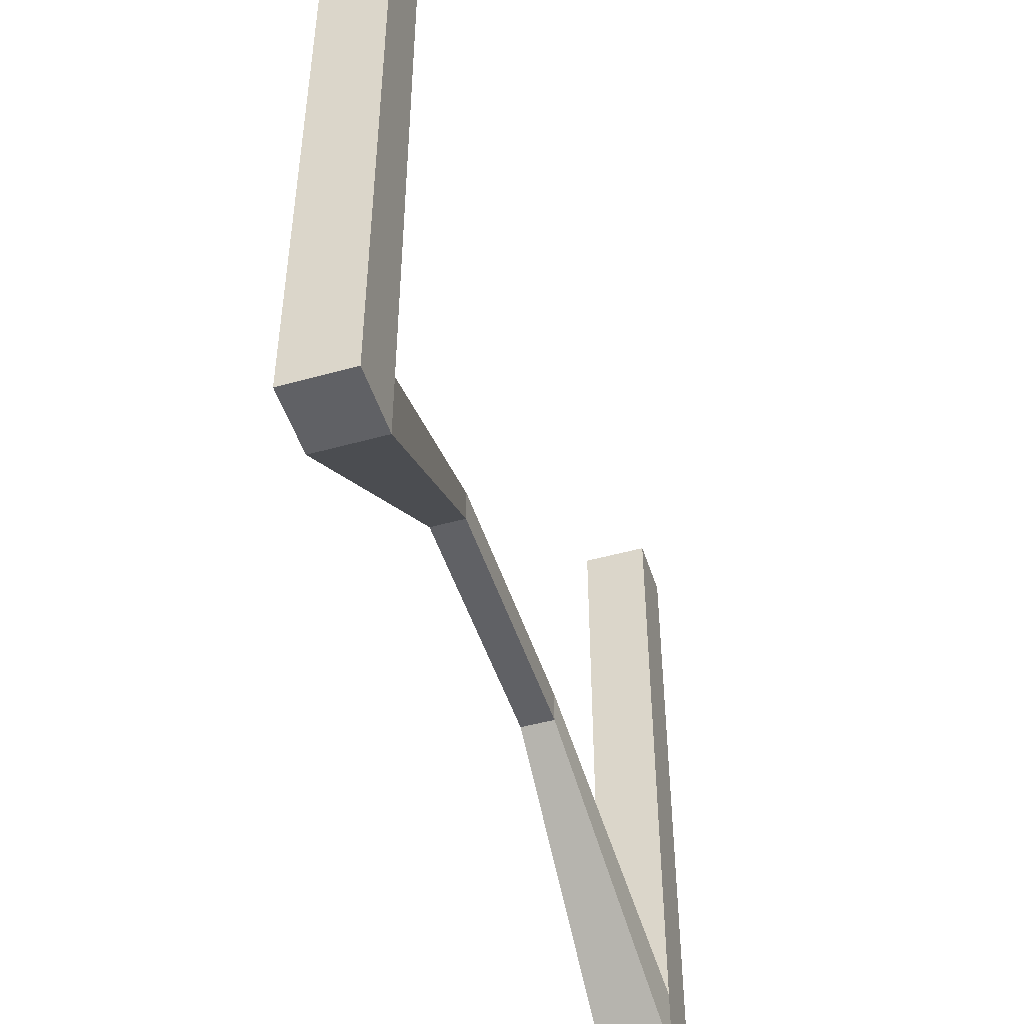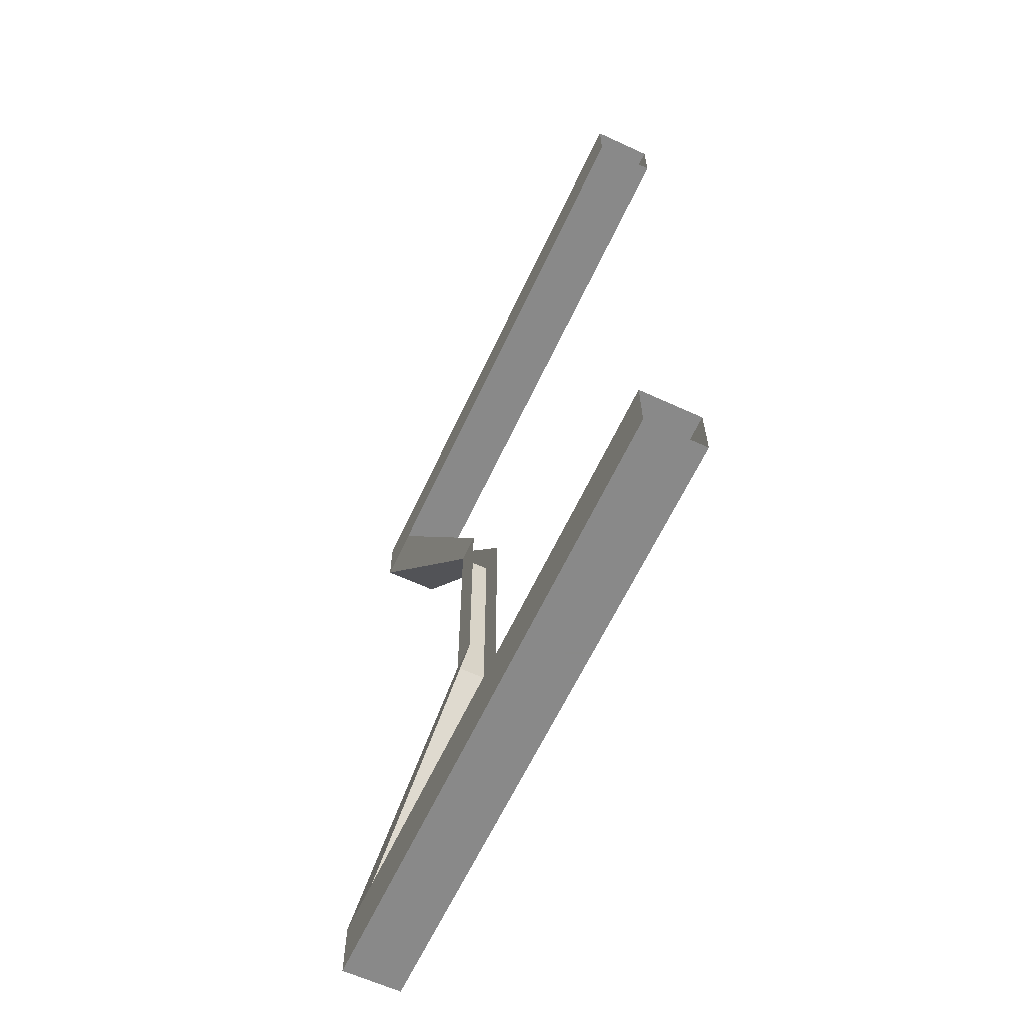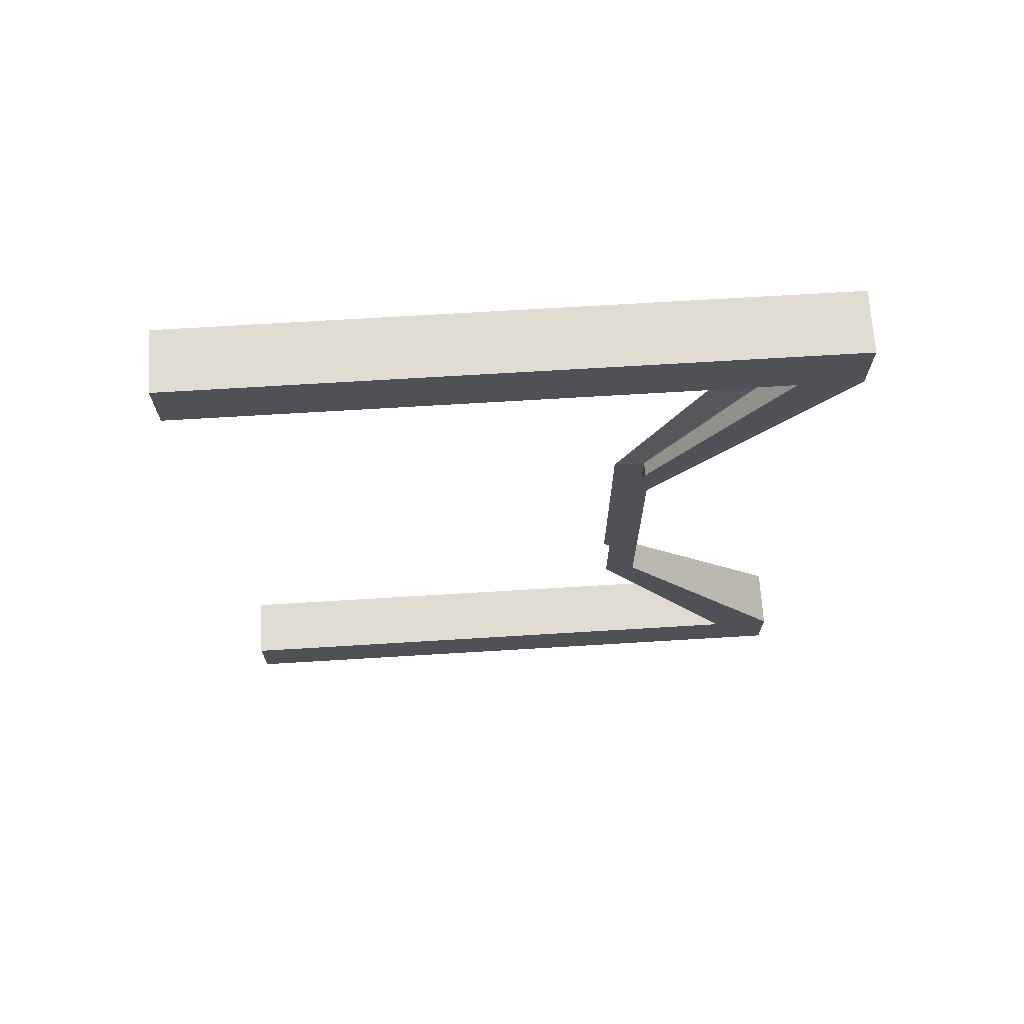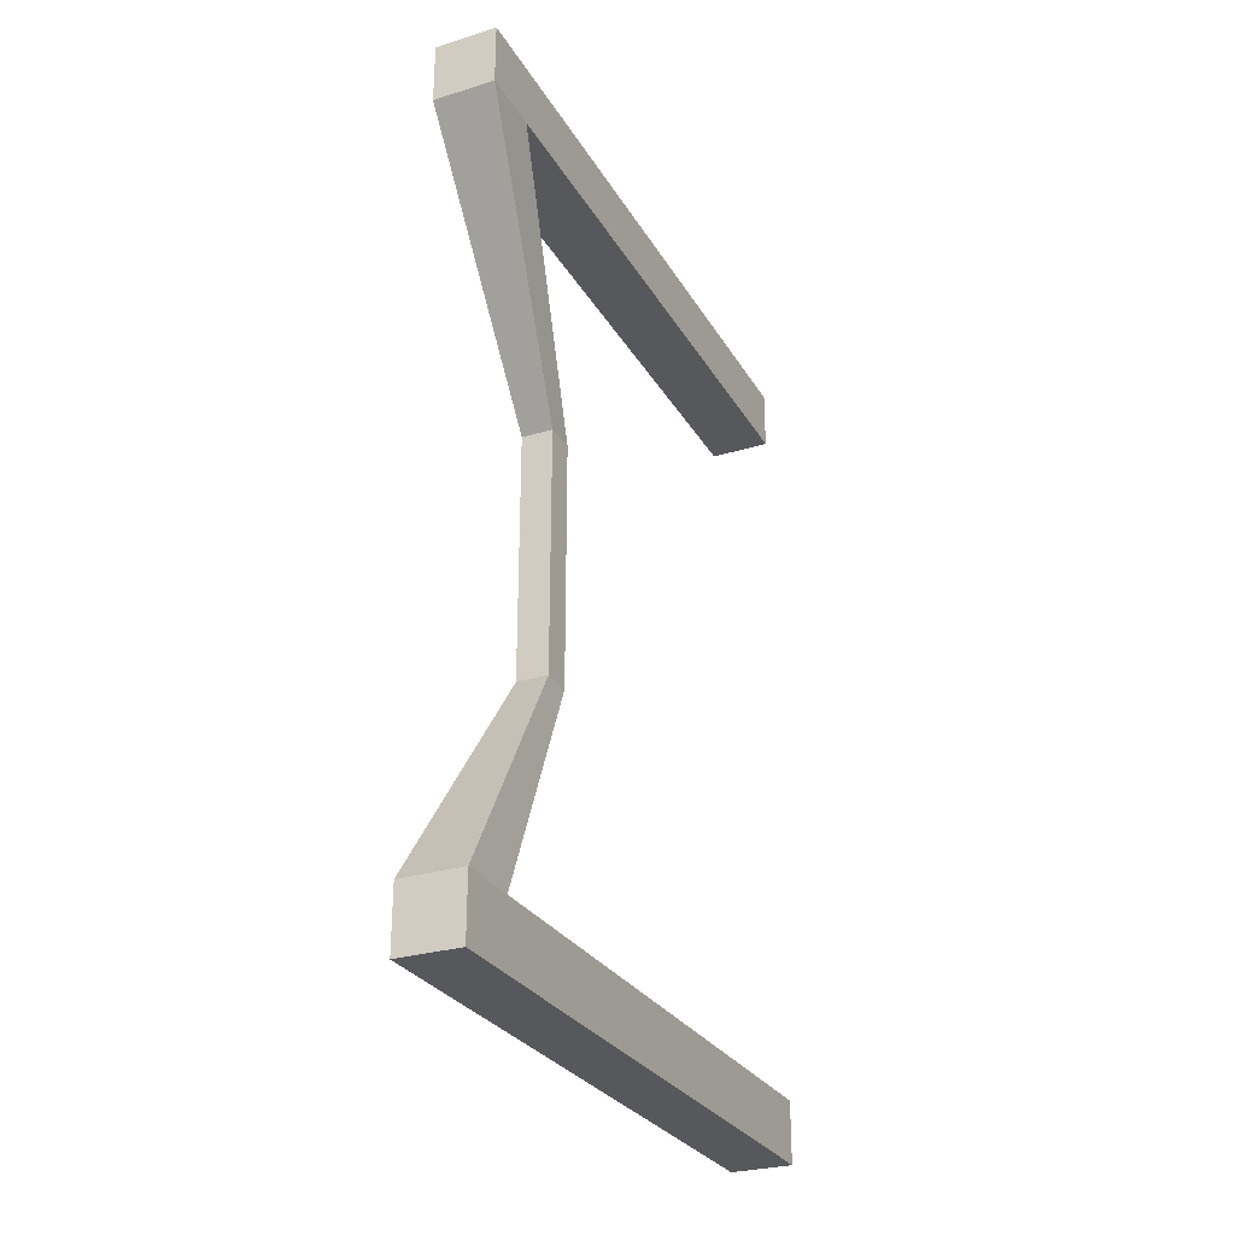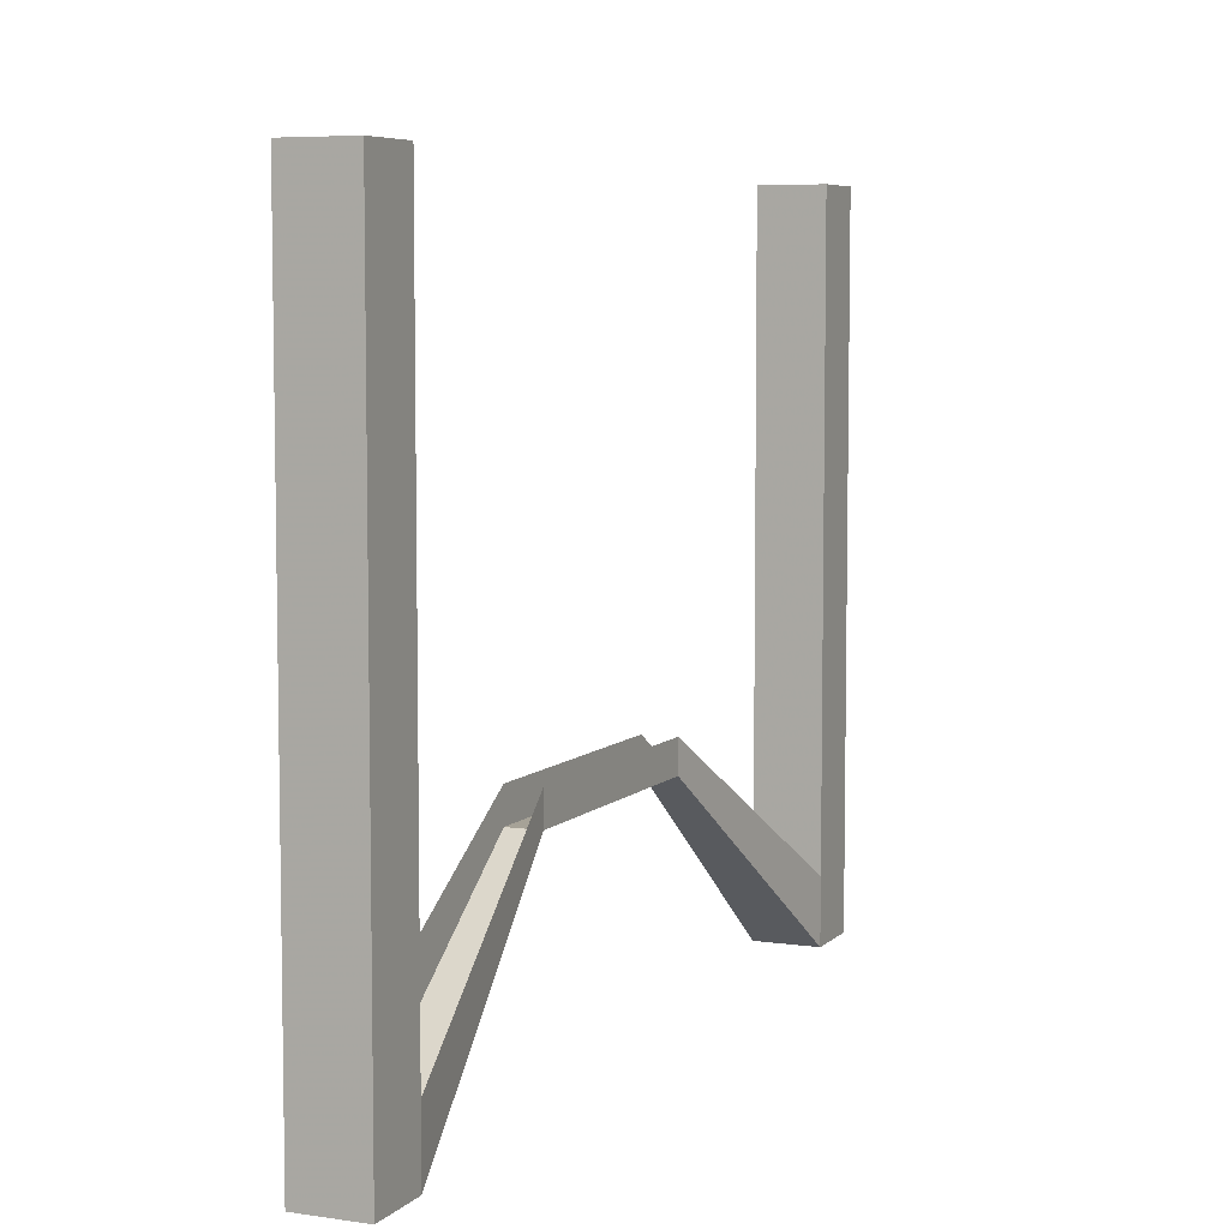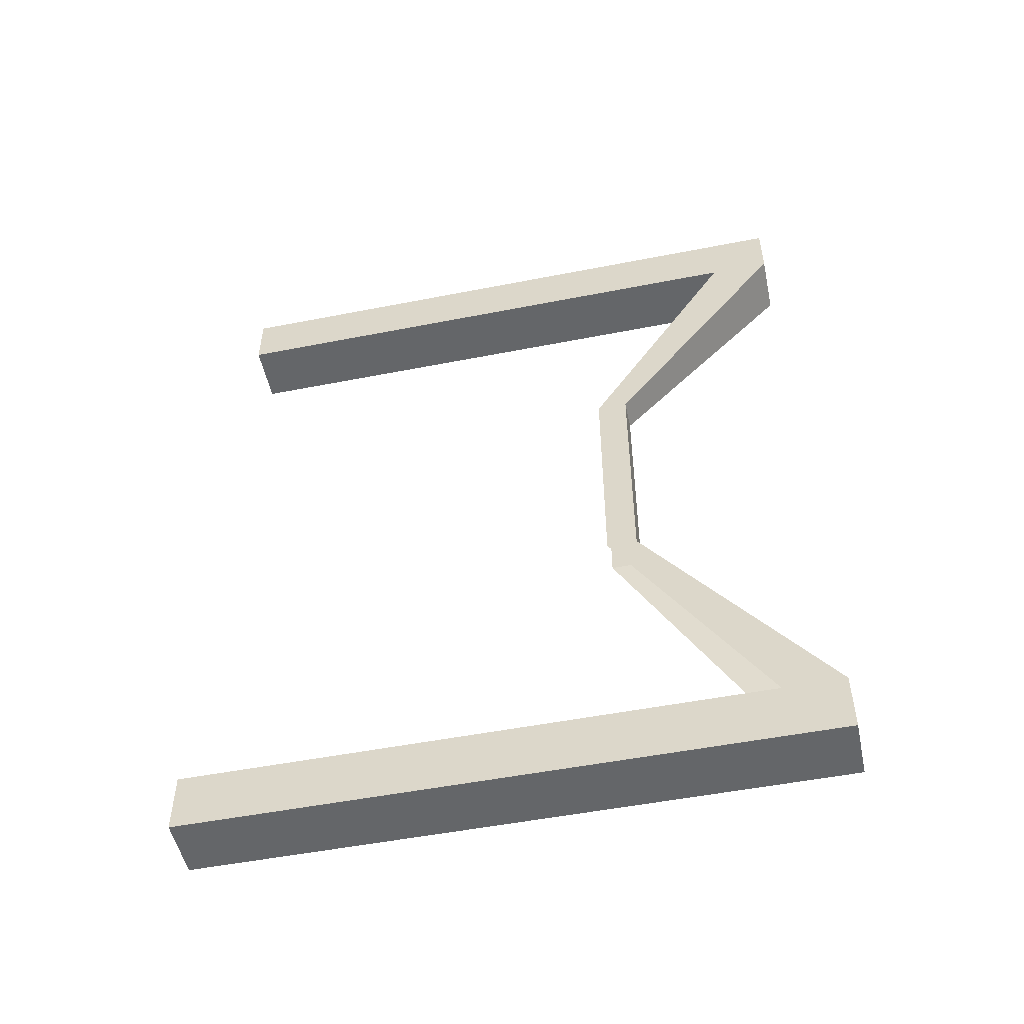
<metadata>
{"format":"obj","ext":"obj","renderer":"f3d","projection":"perspective","resolution":1024,"background":"white","views":[{"elev":-48.0,"azim":17.4,"up":"+Y"},{"elev":-63.0,"azim":155.0,"up":"+Z"},{"elev":69.3,"azim":-93.5,"up":"+Z"},{"elev":-28.4,"azim":24.8,"up":"+Z"},{"elev":6.4,"azim":23.6,"up":"+Y"},{"elev":-51.7,"azim":-78.0,"up":"+Z"}]}
</metadata>
<code>
v -0.5 -0.2812 0.125
v -0.5 -0.25 0.125
v -0.5 -0.25 -0.125
v -0.5 -0.2812 -0.125
v -0.4688 -0.2812 0.125
v -0.4375 -0.4688 0.375
v -0.5 -0.4688 0.375
v -0.5 -0.4062 0.375
v -0.5 -0.4688 0.4375
v -0.5 0.1875 0.4375
v -0.5 0.1875 0.375
v -0.4375 -0.4062 0.375
v -0.4375 0.1875 0.375
v -0.4375 -0.4688 0.4375
v -0.4688 -0.25 0.125
v -0.4688 -0.2812 -0.125
v -0.4688 -0.25 -0.125
v -0.4375 -0.4688 -0.375
v -0.4375 -0.4062 -0.375
v -0.4375 -0.4688 -0.4375
v -0.4375 0.1875 -0.4375
v -0.4375 0.1875 -0.375
v -0.5 -0.4062 -0.375
v -0.5 0.1875 -0.375
v -0.5 -0.4688 -0.4375
v -0.5 -0.4688 -0.375
v -0.4375 0.1875 0.4375
v -0.5 0.1875 -0.4375
f 1 2 3
f 1 3 4
f 1 4 5
f 1 5 6
f 1 6 7
f 1 7 2
f 2 7 8
f 12 6 5
f 12 5 15
f 15 5 16
f 15 16 17
f 17 16 18
f 17 18 19
f 23 26 4
f 23 4 3
f 26 18 16
f 26 16 4
f 4 16 5
f 8 7 9
f 8 9 10
f 8 10 11
f 8 11 12
f 12 11 13
f 12 13 14
f 12 14 6
f 19 18 20
f 19 20 21
f 19 21 22
f 19 22 23
f 23 22 24
f 23 24 25
f 23 25 26
f 9 7 6
f 9 6 14
f 9 14 27
f 9 27 10
f 26 25 20
f 26 20 18
f 13 27 14
f 24 28 25
f 25 28 20
f 20 28 21

</code>
